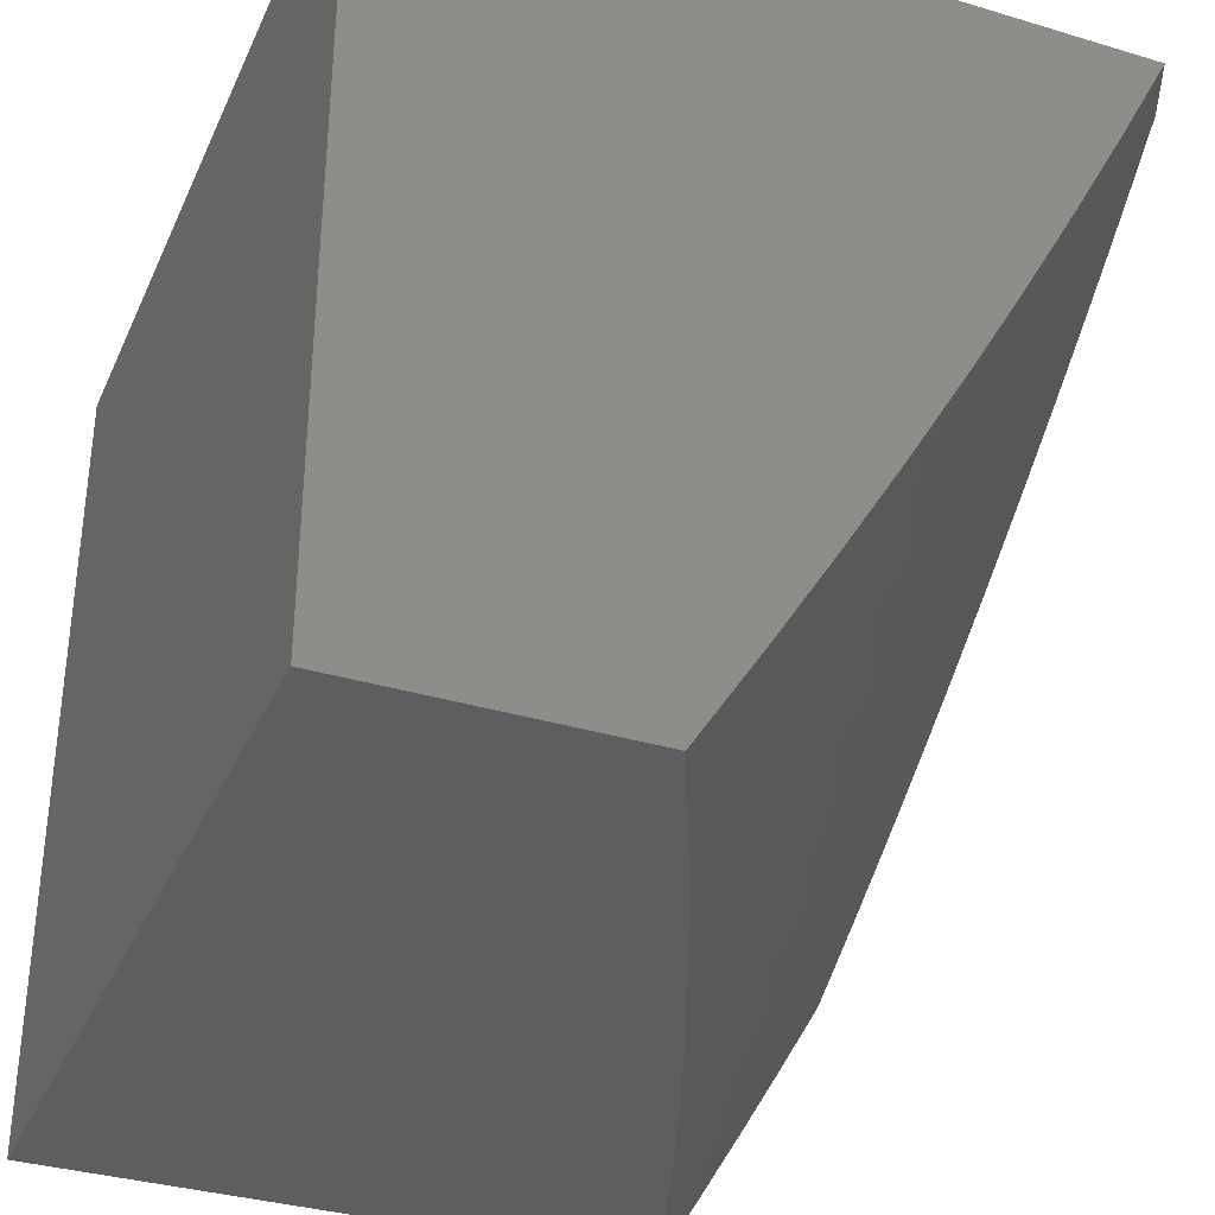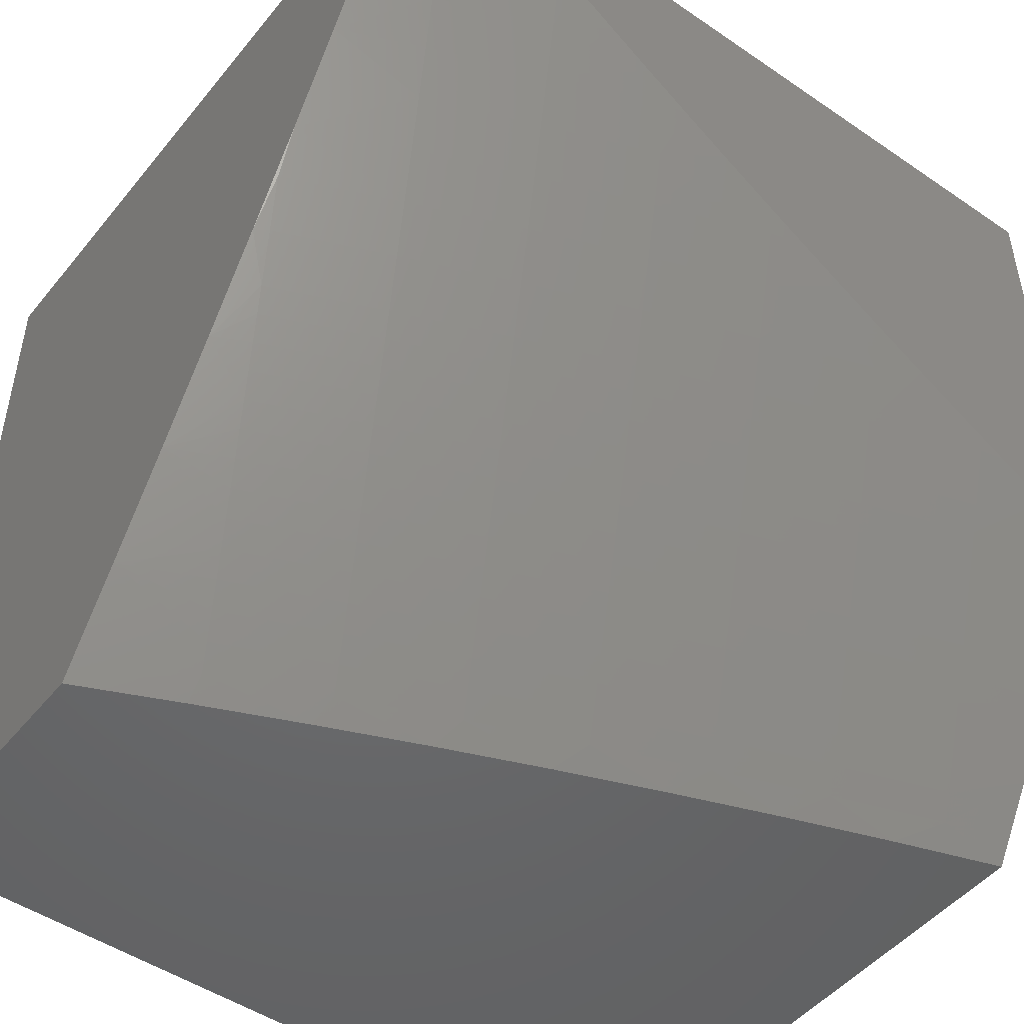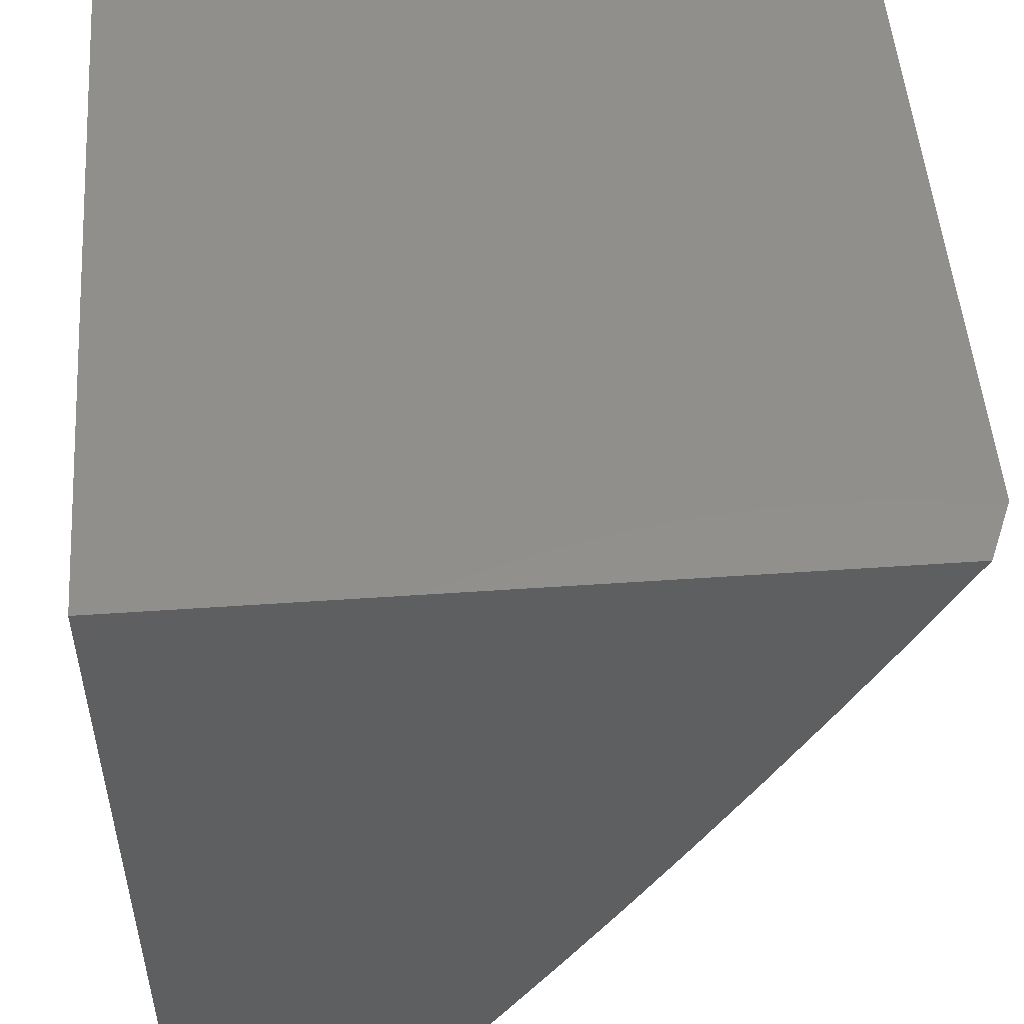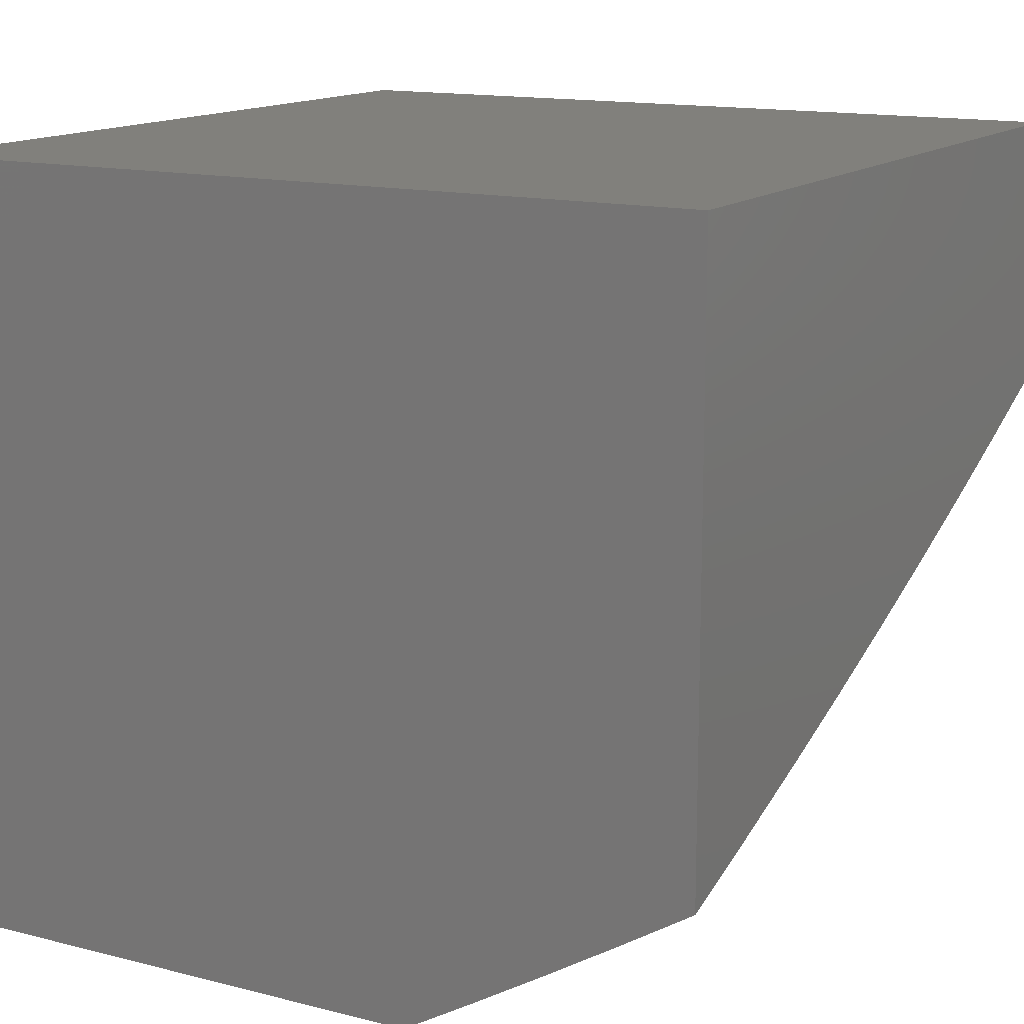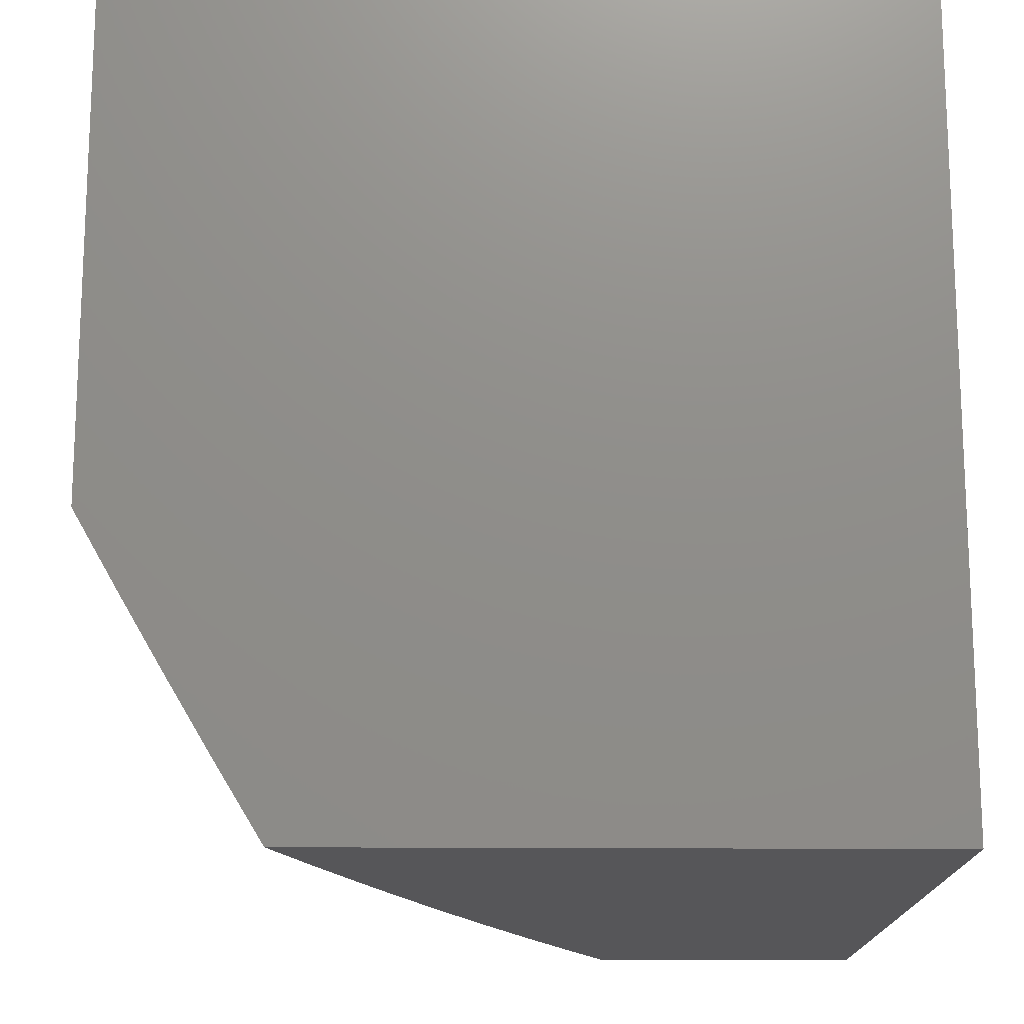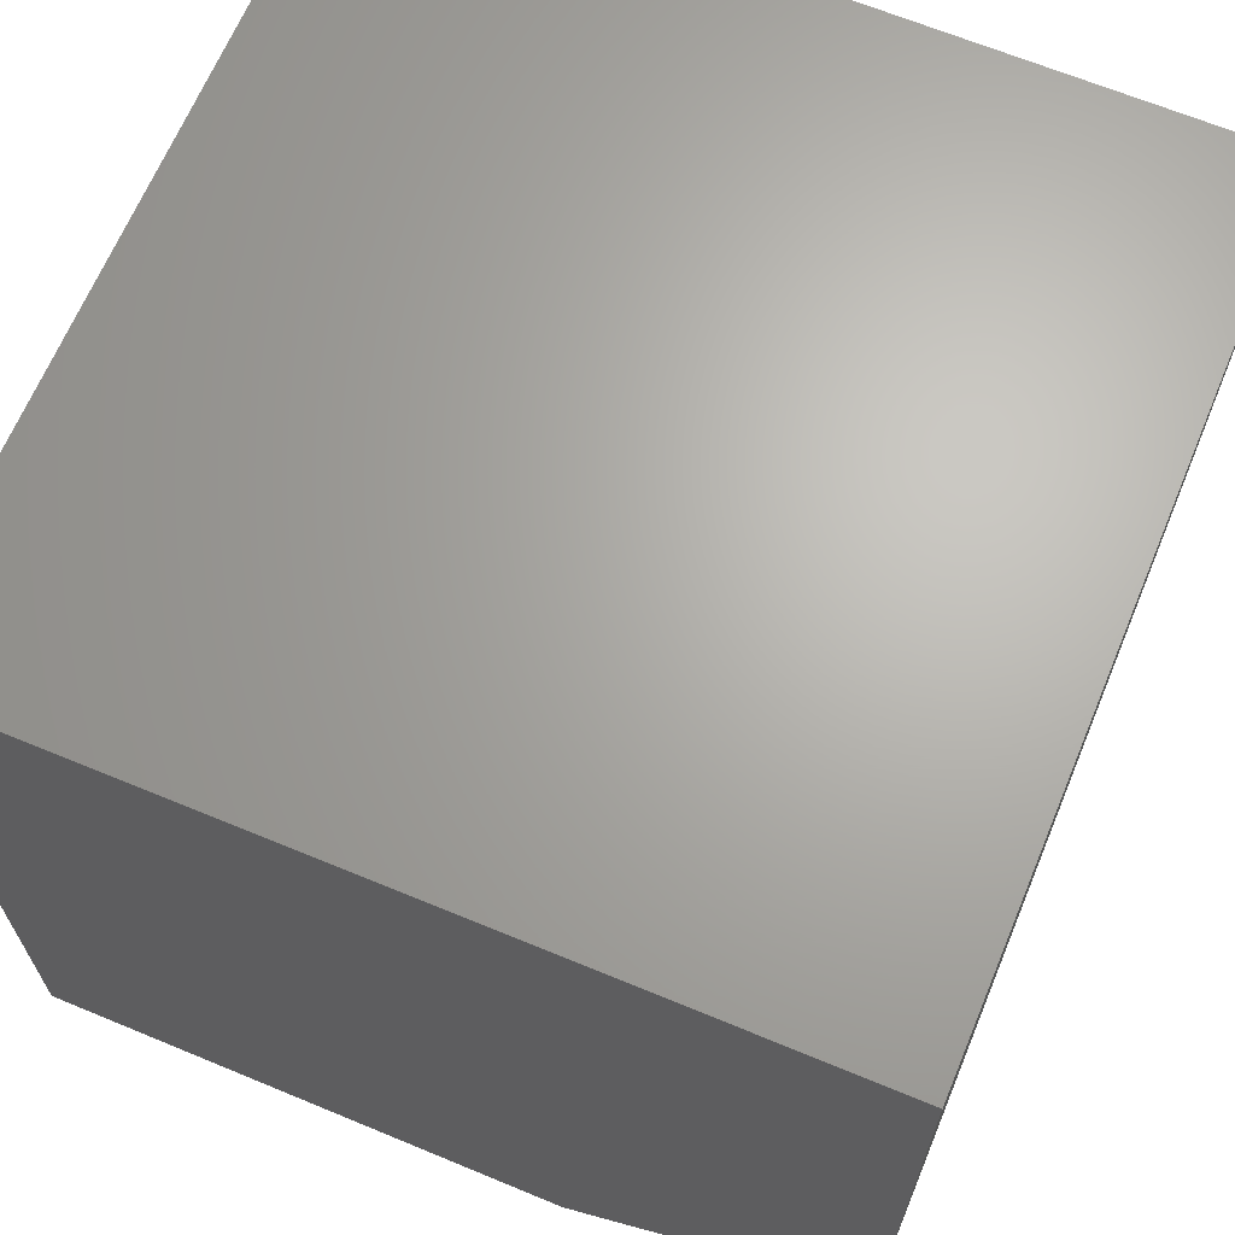
<metadata>
{"format":"stl","ext":"stl","renderer":"f3d","projection":"perspective","resolution":1024,"background":"white","views":[{"elev":-34.7,"azim":-111.9,"up":"+Z"},{"elev":-48.6,"azim":-37.3,"up":"+Z"},{"elev":51.1,"azim":-94.3,"up":"+Z"},{"elev":14.1,"azim":119.4,"up":"+Y"},{"elev":-16.1,"azim":89.0,"up":"+Z"},{"elev":66.2,"azim":112.6,"up":"+Y"}]}
</metadata>
<code>
# stl→obj: 166 verts, 328 faces
v -3.872 -8.945 -5.045
v -3.926 -8.945 -5
v -3.935 -8.909 -5.064
v -4 -8.914 -5
v -4 -8.848 -5.128
v -4 -8.781 -5.256
v -3.91 -8.854 -5.19
v -3.923 -8.881 -5.127
v -4 -8.711 -5.382
v -3.885 -8.797 -5.317
v -3.898 -8.825 -5.254
v -3.771 -8.911 -5.19
v -3.783 -8.939 -5.127
v -3.762 -8.945 -5.133
v -3.817 -8.945 -5.089
v -4 -8.641 -5.508
v -3.996 -8.679 -5.442
v -3.86 -8.738 -5.442
v -3.873 -8.768 -5.38
v -3.735 -8.825 -5.38
v -3.747 -8.854 -5.317
v -3.608 -8.909 -5.317
v -3.62 -8.938 -5.254
v -3.593 -8.945 -5.26
v -3.65 -8.945 -5.218
v -4 -8.568 -5.632
v -3.969 -8.62 -5.568
v -3.983 -8.65 -5.505
v -4 -8.494 -5.756
v -3.941 -8.559 -5.692
v -3.948 -8.574 -5.661
v -3.955 -8.59 -5.63
v -3.82 -8.648 -5.63
v -3.826 -8.663 -5.599
v -3.69 -8.72 -5.599
v -3.697 -8.735 -5.568
v -3.56 -8.789 -5.568
v -3.572 -8.819 -5.505
v -3.435 -8.871 -5.505
v -3.447 -8.902 -5.442
v -3.361 -8.945 -5.42
v -3.42 -8.945 -5.381
v -4 -8.419 -5.878
v -3.912 -8.497 -5.816
v -3.92 -8.512 -5.785
v -3.927 -8.528 -5.754
v -3.792 -8.586 -5.754
v -3.799 -8.602 -5.723
v -3.664 -8.657 -5.723
v -3.671 -8.673 -5.692
v -3.535 -8.727 -5.692
v -3.541 -8.743 -5.661
v -3.405 -8.794 -5.661
v -3.411 -8.81 -5.63
v -3.275 -8.859 -5.63
v -3.281 -8.874 -5.599
v -3.144 -8.922 -5.599
v -3.15 -8.937 -5.568
v -3.122 -8.945 -5.57
v -3.183 -8.945 -5.534
v -4 -8.341 -6
v -3.883 -8.433 -5.939
v -3.89 -8.449 -5.908
v -3.898 -8.465 -5.877
v -3.764 -8.523 -5.877
v -3.771 -8.539 -5.847
v -3.637 -8.594 -5.847
v -3.644 -8.61 -5.816
v -3.509 -8.663 -5.816
v -3.515 -8.679 -5.785
v -3.381 -8.73 -5.785
v -3.387 -8.746 -5.754
v -3.252 -8.795 -5.754
v -3.258 -8.811 -5.723
v -3.122 -8.858 -5.723
v -3.128 -8.874 -5.692
v -3 -8.893 -5.732
v -3 -8.945 -5.641
v -3.876 -8.417 -5.969
v -3.877 -8.396 -6
v -3.754 -8.45 -6
v -3.743 -8.474 -5.969
v -3.63 -8.501 -6
v -3.61 -8.529 -5.969
v -3.506 -8.551 -6
v -3.476 -8.582 -5.969
v -3.38 -8.599 -6
v -3.343 -8.632 -5.969
v -3.254 -8.646 -6
v -3.209 -8.681 -5.969
v -3.127 -8.69 -6
v -3.076 -8.727 -5.969
v -3 -8.733 -6
v -3 -8.787 -5.911
v -3 -8.841 -5.822
v -3.093 -8.777 -5.877
v -3.087 -8.76 -5.908
v -3.081 -8.743 -5.939
v -3.215 -8.697 -5.939
v -3.11 -8.826 -5.785
v -3.105 -8.81 -5.816
v -3.099 -8.793 -5.847
v -3.234 -8.747 -5.847
v -3.228 -8.73 -5.877
v -3.362 -8.682 -5.877
v -3.356 -8.665 -5.908
v -3.489 -8.615 -5.908
v -3.483 -8.598 -5.939
v -3.617 -8.545 -5.939
v -3.133 -8.89 -5.661
v -3.061 -8.945 -5.606
v -3.139 -8.906 -5.63
v -3.287 -8.89 -5.568
v -3.243 -8.945 -5.497
v -3.298 -8.921 -5.505
v -3.302 -8.945 -5.459
v -3.459 -8.931 -5.38
v -3.478 -8.945 -5.341
v -3.596 -8.879 -5.38
v -3.536 -8.945 -5.301
v -3.759 -8.883 -5.254
v -3.706 -8.945 -5.176
v -3.846 -8.709 -5.505
v -3.722 -8.795 -5.442
v -3.71 -8.765 -5.505
v -3.584 -8.85 -5.442
v -3.833 -8.678 -5.568
v -3.962 -8.605 -5.599
v -3.813 -8.633 -5.661
v -3.684 -8.704 -5.63
v -3.677 -8.689 -5.661
v -3.547 -8.758 -5.63
v -3.806 -8.617 -5.692
v -3.934 -8.544 -5.723
v -3.785 -8.57 -5.785
v -3.657 -8.642 -5.754
v -3.651 -8.626 -5.785
v -3.522 -8.695 -5.754
v -3.778 -8.554 -5.816
v -3.905 -8.481 -5.847
v -3.757 -8.506 -5.908
v -3.63 -8.578 -5.877
v -3.623 -8.562 -5.908
v -3.496 -8.631 -5.877
v -3.75 -8.49 -5.939
v -3.502 -8.647 -5.847
v -3.375 -8.714 -5.816
v -3.246 -8.779 -5.785
v -3.116 -8.842 -5.754
v -3.528 -8.711 -5.723
v -3.399 -8.778 -5.692
v -3.269 -8.843 -5.661
v -3.554 -8.774 -5.599
v -3.423 -8.841 -5.568
v -3.349 -8.649 -5.939
v -3.222 -8.714 -5.908
v -3.368 -8.698 -5.847
v -3.393 -8.762 -5.723
v -3.417 -8.825 -5.599
v -3.24 -8.763 -5.816
v -3.264 -8.827 -5.692
v -3 -8.945 -5
v -3 -8 -5
v -3 -8 -6
v -4 -8 -6
v -4 -8 -5
f 1 2 3
f 3 2 4
f 3 4 5
f 6 7 5
f 5 7 8
f 5 8 3
f 3 8 1
f 9 10 6
f 6 10 11
f 6 11 7
f 7 11 12
f 7 12 13
f 13 12 14
f 13 14 15
f 16 17 9
f 9 17 18
f 9 18 19
f 19 18 20
f 19 20 21
f 21 20 22
f 21 22 23
f 23 22 24
f 23 24 25
f 26 27 16
f 16 27 28
f 16 28 17
f 17 28 18
f 29 30 26
f 26 30 31
f 26 31 32
f 32 31 33
f 32 33 34
f 34 33 35
f 34 35 36
f 36 35 37
f 36 37 38
f 38 37 39
f 38 39 40
f 40 39 41
f 40 41 42
f 43 44 29
f 29 44 45
f 29 45 46
f 46 45 47
f 46 47 48
f 48 47 49
f 48 49 50
f 50 49 51
f 50 51 52
f 52 51 53
f 52 53 54
f 54 53 55
f 54 55 56
f 56 55 57
f 56 57 58
f 58 57 59
f 58 59 60
f 61 62 43
f 43 62 63
f 43 63 64
f 64 63 65
f 64 65 66
f 66 65 67
f 66 67 68
f 68 67 69
f 68 69 70
f 70 69 71
f 70 71 72
f 72 71 73
f 72 73 74
f 74 73 75
f 74 75 76
f 76 75 77
f 76 77 78
f 62 61 79
f 79 61 80
f 79 80 81
f 79 81 82
f 82 81 83
f 82 83 84
f 84 83 85
f 84 85 86
f 86 85 87
f 86 87 88
f 88 87 89
f 88 89 90
f 90 89 91
f 90 91 92
f 92 91 93
f 92 93 94
f 95 96 94
f 94 96 97
f 94 97 98
f 98 97 99
f 98 99 90
f 90 99 88
f 77 100 95
f 95 100 101
f 95 101 102
f 102 101 103
f 102 103 104
f 104 103 105
f 104 105 106
f 106 105 107
f 106 107 108
f 108 107 109
f 108 109 84
f 84 109 82
f 76 78 110
f 110 78 111
f 110 111 112
f 112 111 59
f 112 59 57
f 58 60 113
f 113 60 114
f 113 114 115
f 115 114 116
f 115 116 41
f 40 42 117
f 117 42 118
f 117 118 119
f 119 118 120
f 119 120 22
f 22 120 24
f 23 25 121
f 121 25 122
f 121 122 12
f 12 122 14
f 13 15 8
f 8 15 1
f 8 7 13
f 121 12 11
f 11 10 121
f 121 10 21
f 121 21 23
f 9 19 10
f 10 19 21
f 18 123 124
f 124 123 125
f 124 125 126
f 126 125 38
f 126 38 40
f 123 127 125
f 125 127 36
f 125 36 38
f 18 28 123
f 123 28 27
f 123 27 127
f 127 27 128
f 127 128 34
f 34 128 32
f 127 34 36
f 33 129 130
f 130 129 131
f 130 131 132
f 132 131 52
f 132 52 54
f 129 133 131
f 131 133 50
f 131 50 52
f 33 31 129
f 129 31 30
f 129 30 133
f 133 30 134
f 133 134 48
f 48 134 46
f 133 48 50
f 47 135 136
f 136 135 137
f 136 137 138
f 138 137 70
f 138 70 72
f 135 139 137
f 137 139 68
f 137 68 70
f 47 45 135
f 135 45 44
f 135 44 139
f 139 44 140
f 139 140 66
f 66 140 64
f 139 66 68
f 65 141 142
f 142 141 143
f 142 143 144
f 144 143 107
f 144 107 105
f 141 145 143
f 143 145 109
f 143 109 107
f 65 63 141
f 141 63 62
f 141 62 145
f 145 62 79
f 145 79 82
f 145 82 109
f 65 142 67
f 67 142 146
f 67 146 69
f 69 146 147
f 69 147 71
f 71 147 148
f 71 148 73
f 73 148 149
f 73 149 75
f 75 149 77
f 146 142 144
f 47 136 49
f 49 136 150
f 49 150 51
f 51 150 151
f 51 151 53
f 53 151 152
f 53 152 55
f 55 152 112
f 55 112 57
f 150 136 138
f 33 130 35
f 35 130 153
f 35 153 37
f 37 153 154
f 37 154 39
f 39 154 115
f 39 115 41
f 153 130 132
f 18 124 20
f 20 124 119
f 20 119 22
f 119 124 126
f 26 32 128
f 128 27 26
f 29 46 134
f 134 30 29
f 43 64 140
f 140 44 43
f 84 86 108
f 108 86 155
f 108 155 106
f 106 155 156
f 106 156 104
f 104 156 96
f 104 96 102
f 102 96 95
f 146 144 157
f 157 144 105
f 157 105 103
f 150 138 158
f 158 138 72
f 158 72 74
f 153 132 159
f 159 132 54
f 159 54 56
f 117 119 126
f 117 126 40
f 86 88 155
f 155 88 99
f 155 99 156
f 156 99 97
f 156 97 96
f 146 157 147
f 147 157 160
f 147 160 148
f 148 160 100
f 148 100 149
f 149 100 77
f 160 157 103
f 150 158 151
f 151 158 161
f 151 161 152
f 152 161 110
f 152 110 112
f 161 158 74
f 153 159 154
f 154 159 113
f 154 113 115
f 113 159 56
f 100 160 101
f 101 160 103
f 110 161 76
f 76 161 74
f 58 113 56
f 94 98 92
f 92 98 90
f 2 1 162
f 162 1 15
f 162 15 14
f 14 122 162
f 162 122 25
f 162 25 24
f 24 120 162
f 162 120 118
f 162 118 42
f 42 41 162
f 162 41 116
f 162 116 114
f 114 60 162
f 162 60 59
f 162 59 111
f 111 78 162
f 162 78 163
f 163 78 77
f 163 77 95
f 163 95 164
f 164 95 94
f 164 94 93
f 93 91 164
f 164 91 89
f 164 89 87
f 87 85 164
f 164 85 83
f 164 83 81
f 164 81 165
f 165 81 80
f 165 80 61
f 162 163 2
f 2 163 166
f 2 166 4
f 61 43 165
f 165 43 29
f 165 29 166
f 166 29 26
f 166 26 16
f 16 9 166
f 166 9 6
f 166 6 5
f 5 4 166
f 163 164 166
f 166 164 165

</code>
